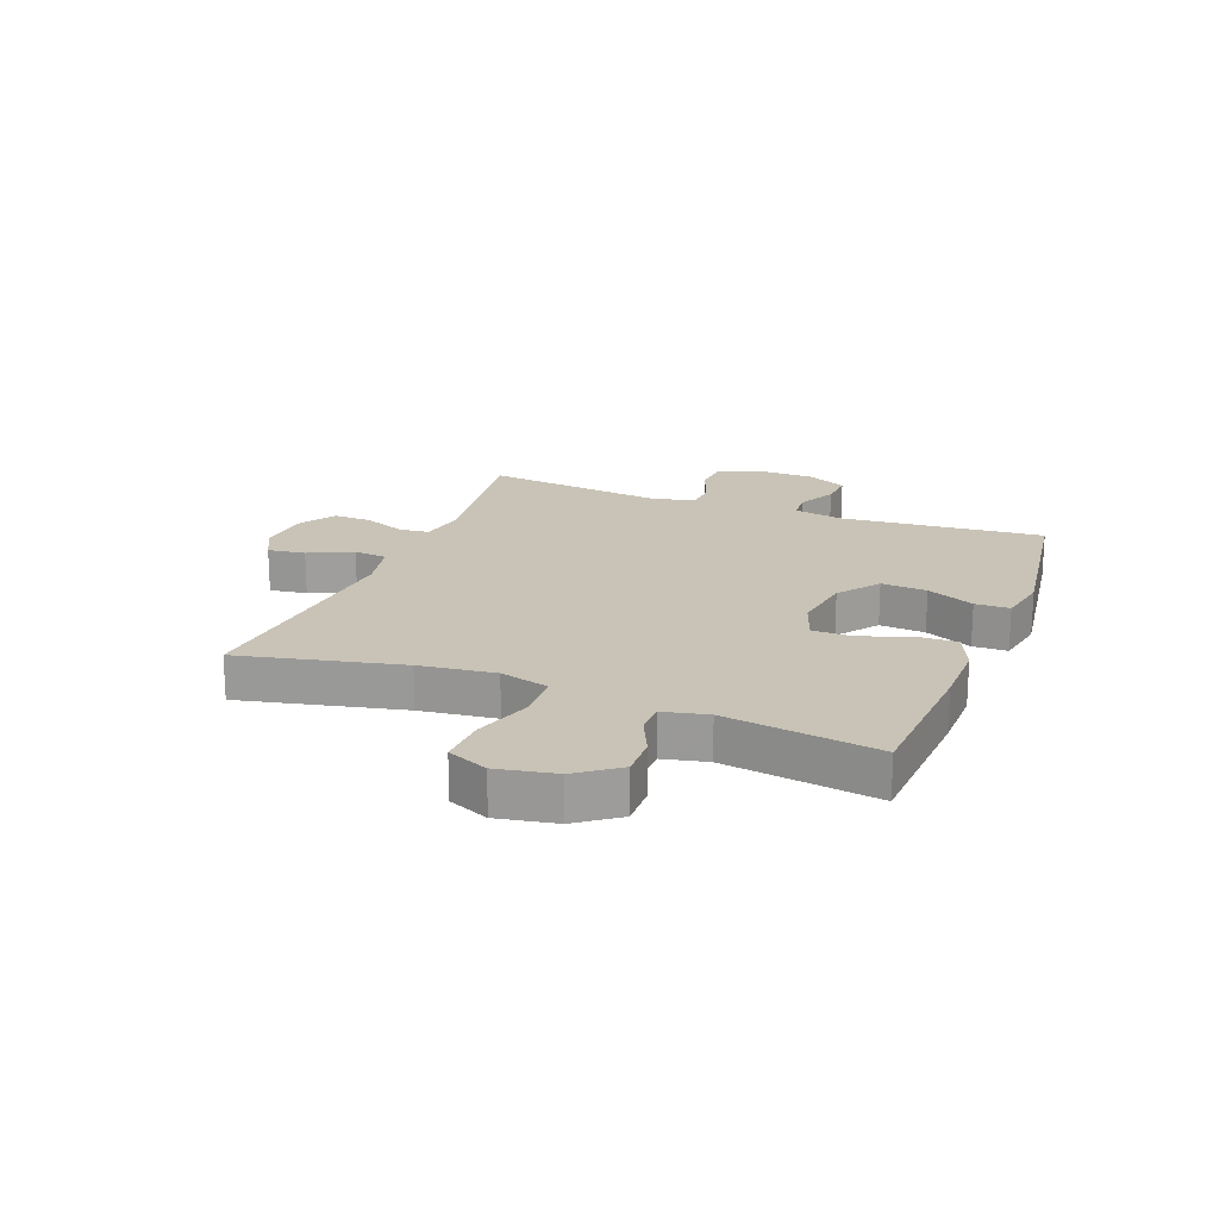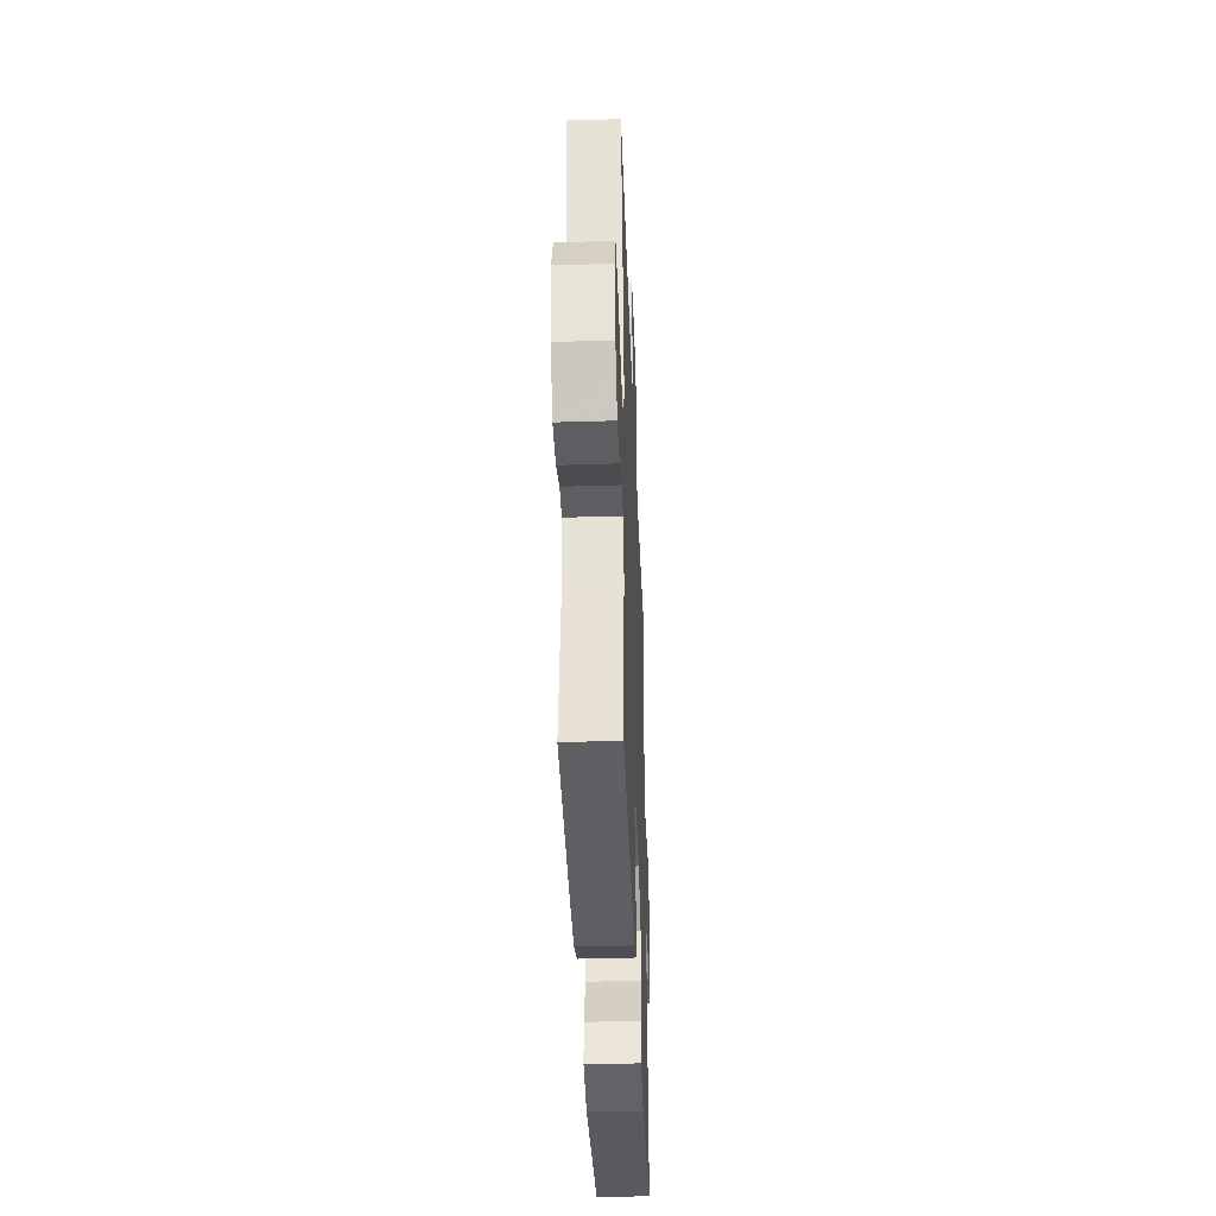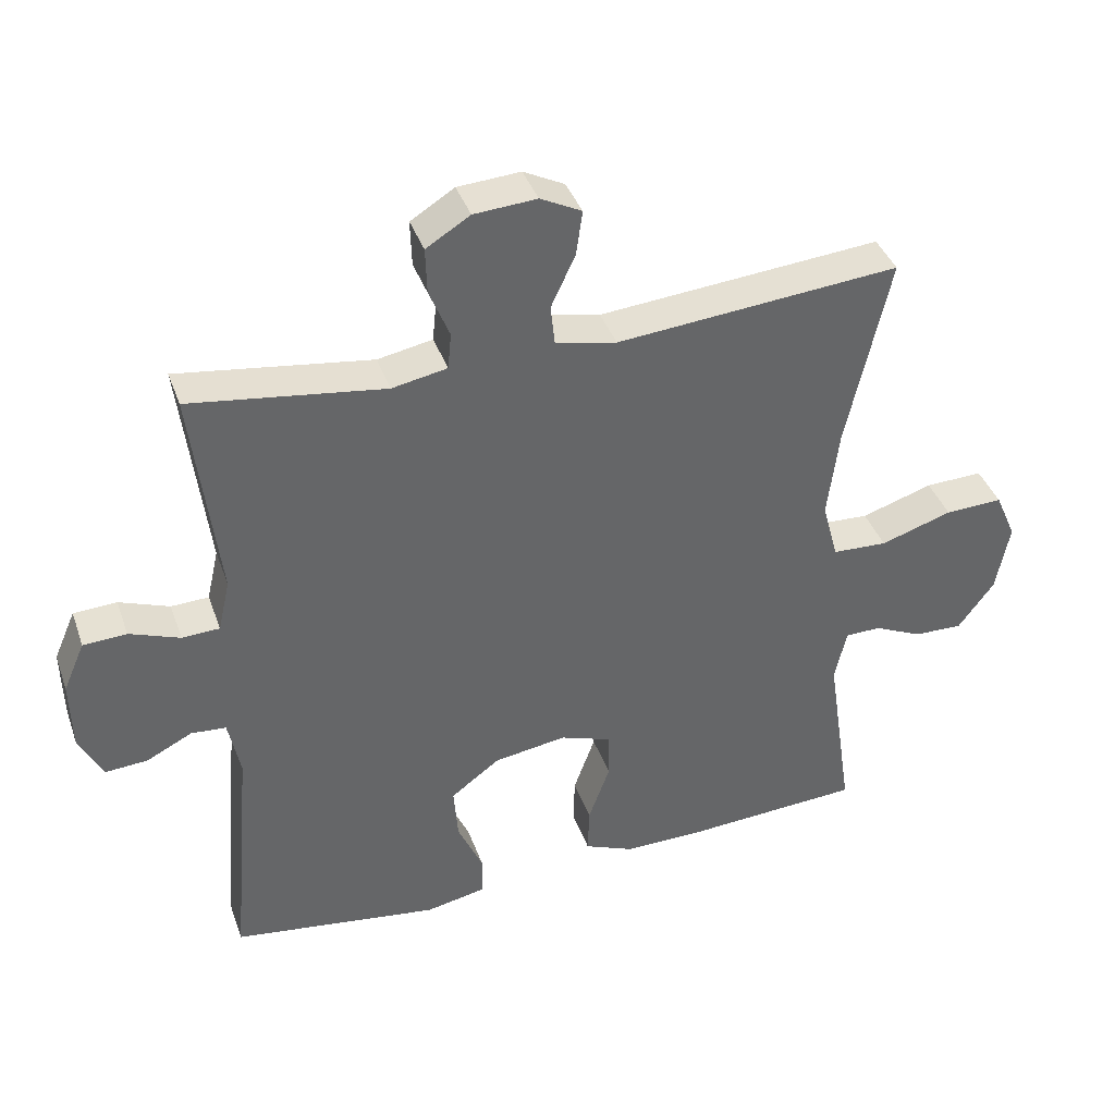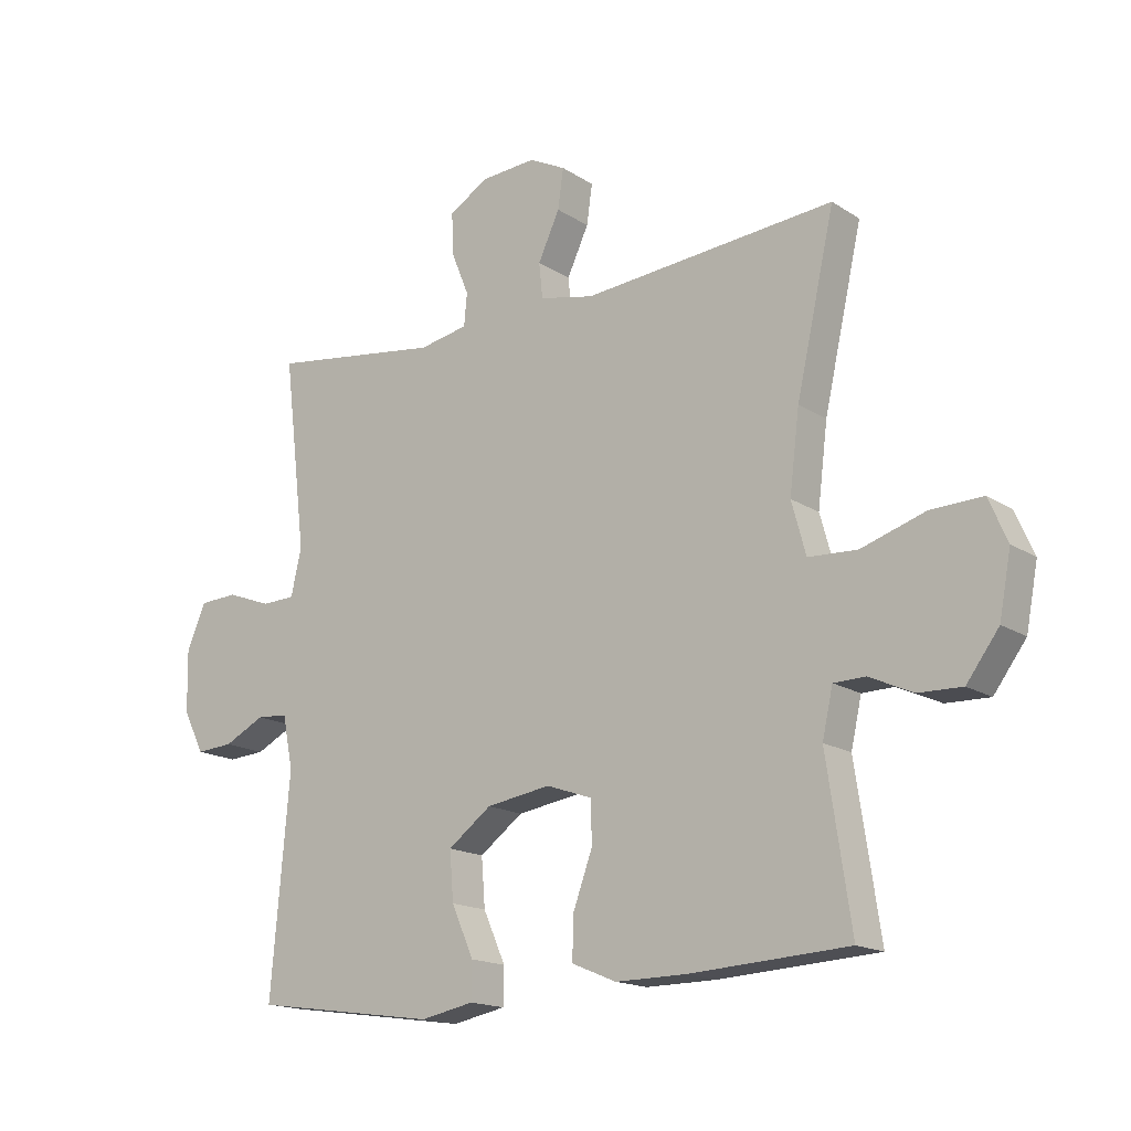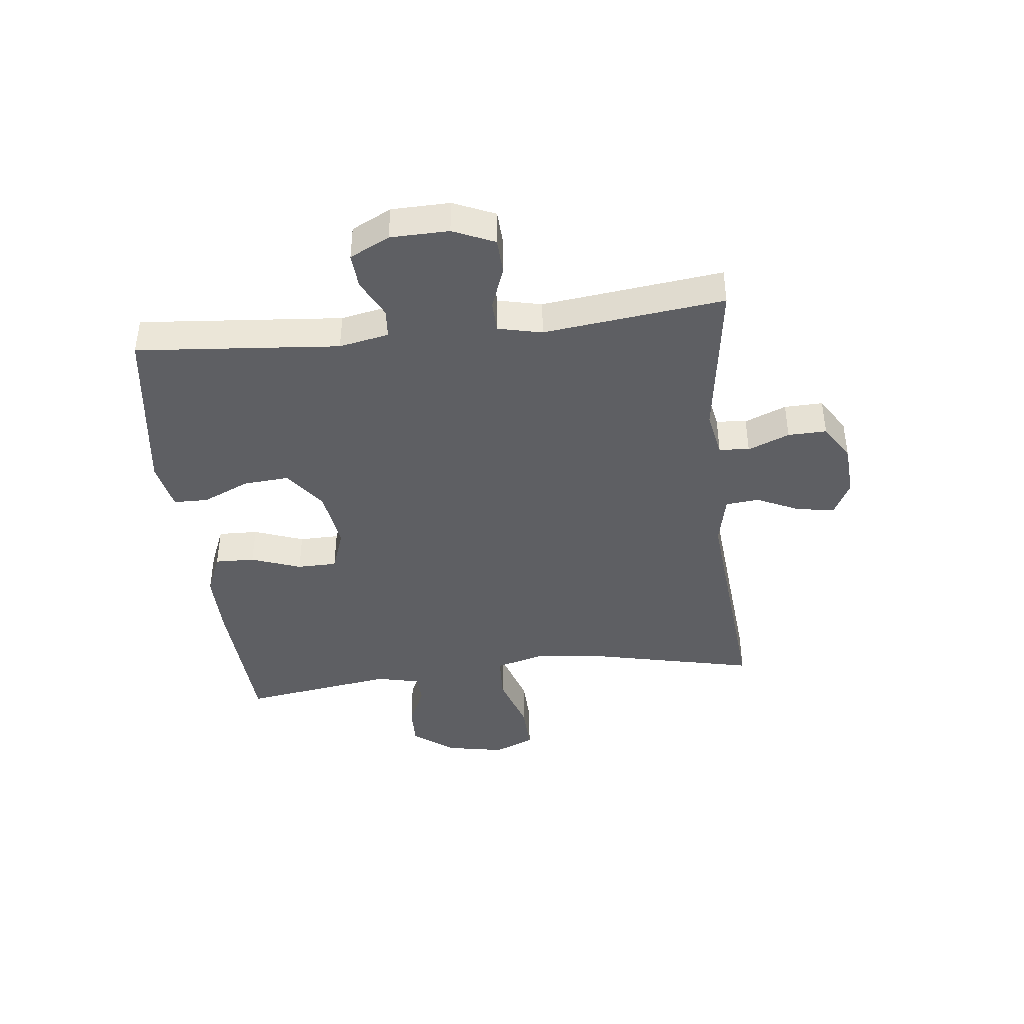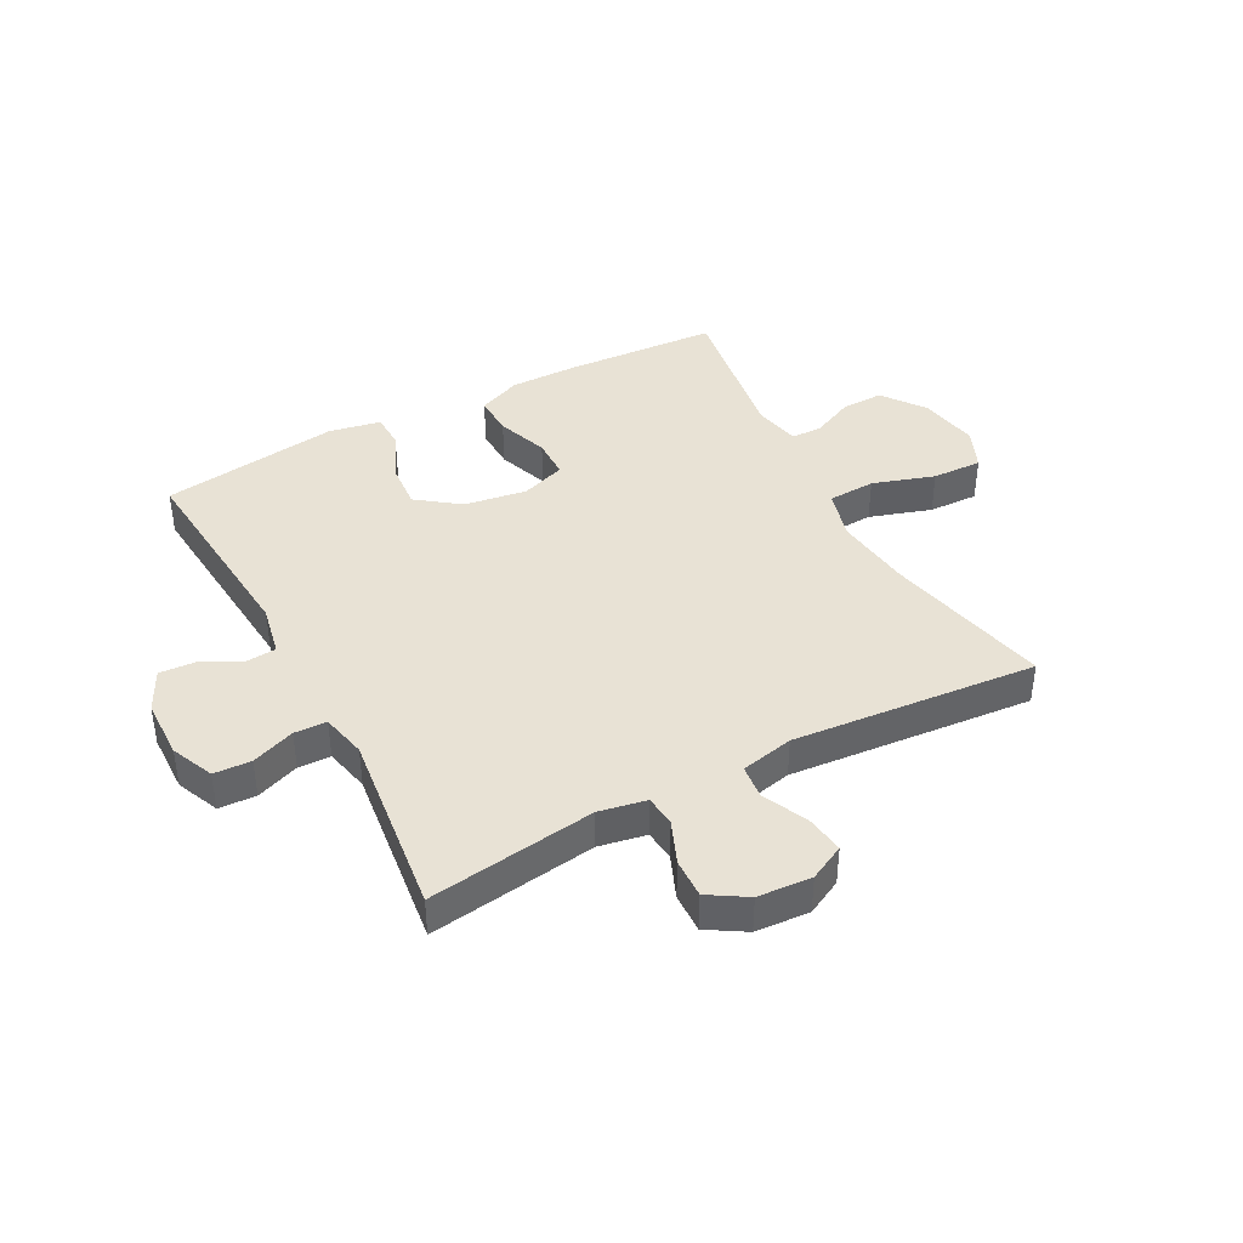
<metadata>
{"format":"obj","ext":"obj","renderer":"f3d","projection":"perspective","resolution":1024,"background":"white","views":[{"elev":19.5,"azim":111.2,"up":"+Y"},{"elev":-39.9,"azim":92.2,"up":"+Z"},{"elev":39.3,"azim":-18.6,"up":"+Z"},{"elev":-16.4,"azim":37.6,"up":"+Z"},{"elev":-41.7,"azim":-83.5,"up":"+Y"},{"elev":40.9,"azim":-28.0,"up":"+Y"}]}
</metadata>
<code>
v -0.5 0.07 0.5
v -0.222 0.07 0.461
v -0.143 0.07 0.476
v -0.138 0.07 0.528
v -0.167 0.07 0.599
v -0.169 0.07 0.665
v -0.106 0.07 0.704
v -0.016 0.07 0.71
v 0.043 0.07 0.68
v 0.034 0.07 0.616
v -0.001 0.07 0.541
v 0.005 0.07 0.484
v 0.093 0.07 0.465
v 0.5 0.07 0.5
v 0.438 0.07 0.224
v 0.422 0.07 0.095
v 0.445 0.07 0.011
v 0.524 0.07 0.007
v 0.627 0.07 0.04
v 0.71 0.07 0.043
v 0.74 0.07 -0.026
v 0.721 0.07 -0.126
v 0.669 0.07 -0.196
v 0.599 0.07 -0.194
v 0.529 0.07 -0.162
v 0.478 0.07 -0.163
v 0.461 0.07 -0.239
v 0.5 0.07 -0.5
v 0.245 0.07 -0.515
v 0.131 0.07 -0.516
v 0.059 0.07 -0.486
v 0.061 0.07 -0.418
v 0.092 0.07 -0.333
v 0.091 0.07 -0.265
v 0.017 0.07 -0.239
v -0.087 0.07 -0.255
v -0.157 0.07 -0.307
v -0.151 0.07 -0.385
v -0.115 0.07 -0.466
v -0.116 0.07 -0.525
v -0.202 0.07 -0.542
v -0.5 0.07 -0.5
v -0.47 0.07 -0.153
v -0.487 0.07 -0.068
v -0.537 0.07 -0.064
v -0.603 0.07 -0.097
v -0.663 0.07 -0.101
v -0.697 0.07 -0.033
v -0.699 0.07 0.067
v -0.668 0.07 0.138
v -0.606 0.07 0.141
v -0.534 0.07 0.114
v -0.48 0.07 0.116
v -0.463 0.07 0.191
v -0.5 0 0.5
v -0.222 0 0.461
v -0.143 0 0.476
v -0.138 0 0.528
v -0.167 0 0.599
v -0.169 0 0.665
v -0.106 0 0.704
v -0.016 0 0.71
v 0.043 0 0.68
v 0.034 0 0.616
v -0.001 0 0.541
v 0.005 0 0.484
v 0.093 0 0.465
v 0.5 0 0.5
v 0.438 0 0.224
v 0.422 0 0.095
v 0.445 0 0.011
v 0.524 0 0.007
v 0.627 0 0.04
v 0.71 0 0.043
v 0.74 0 -0.026
v 0.721 0 -0.126
v 0.669 0 -0.196
v 0.599 0 -0.194
v 0.529 0 -0.162
v 0.478 0 -0.163
v 0.461 0 -0.239
v 0.5 0 -0.5
v 0.245 0 -0.515
v 0.131 0 -0.516
v 0.059 0 -0.486
v 0.061 0 -0.418
v 0.092 0 -0.333
v 0.091 0 -0.265
v 0.017 0 -0.239
v -0.087 0 -0.255
v -0.157 0 -0.307
v -0.151 0 -0.385
v -0.115 0 -0.466
v -0.116 0 -0.525
v -0.202 0 -0.542
v -0.5 0 -0.5
v -0.47 0 -0.153
v -0.487 0 -0.068
v -0.537 0 -0.064
v -0.603 0 -0.097
v -0.663 0 -0.101
v -0.697 0 -0.033
v -0.699 0 0.067
v -0.668 0 0.138
v -0.606 0 0.141
v -0.534 0 0.114
v -0.48 0 0.116
v -0.463 0 0.191
f 49 50 51 52
f 49 52 53
f 48 49 53
f 45 46 47 48
f 44 45 48 53
f 43 44 53 54
f 41 42 43
f 38 39 40 41
f 37 38 41 43
f 36 37 43 54
f 30 31 32 33
f 30 33 34
f 27 28 29 30
f 26 27 30 34
f 22 23 24 25
f 22 25 26
f 21 22 26
f 18 19 20 21
f 17 18 21 26
f 16 17 26 34
f 13 14 15
f 12 13 15 16
f 8 9 10 11
f 6 7 8 11
f 4 5 6 11
f 3 4 11 12
f 2 3 12 16
f 35 36 54 1
f 16 34 35
f 1 2 16 35
f 106 105 104 103
f 107 106 103
f 107 103 102
f 102 101 100 99
f 107 102 99 98
f 108 107 98 97
f 97 96 95
f 95 94 93 92
f 97 95 92 91
f 108 97 91 90
f 87 86 85 84
f 88 87 84
f 84 83 82 81
f 88 84 81 80
f 79 78 77 76
f 80 79 76
f 80 76 75
f 75 74 73 72
f 80 75 72 71
f 88 80 71 70
f 69 68 67
f 70 69 67 66
f 65 64 63 62
f 65 62 61 60
f 65 60 59 58
f 66 65 58 57
f 70 66 57 56
f 55 108 90 89
f 89 88 70
f 89 70 56 55
f 1 55 56 2
f 2 56 57 3
f 3 57 58 4
f 4 58 59 5
f 5 59 60 6
f 6 60 61 7
f 7 61 62 8
f 8 62 63 9
f 9 63 64 10
f 10 64 65 11
f 11 65 66 12
f 12 66 67 13
f 13 67 68 14
f 14 68 69 15
f 15 69 70 16
f 16 70 71 17
f 17 71 72 18
f 18 72 73 19
f 19 73 74 20
f 20 74 75 21
f 21 75 76 22
f 22 76 77 23
f 23 77 78 24
f 24 78 79 25
f 25 79 80 26
f 26 80 81 27
f 27 81 82 28
f 28 82 83 29
f 29 83 84 30
f 30 84 85 31
f 31 85 86 32
f 32 86 87 33
f 33 87 88 34
f 34 88 89 35
f 35 89 90 36
f 36 90 91 37
f 37 91 92 38
f 38 92 93 39
f 39 93 94 40
f 40 94 95 41
f 41 95 96 42
f 42 96 97 43
f 43 97 98 44
f 44 98 99 45
f 45 99 100 46
f 46 100 101 47
f 47 101 102 48
f 48 102 103 49
f 49 103 104 50
f 50 104 105 51
f 51 105 106 52
f 52 106 107 53
f 53 107 108 54
f 54 108 55 1

</code>
